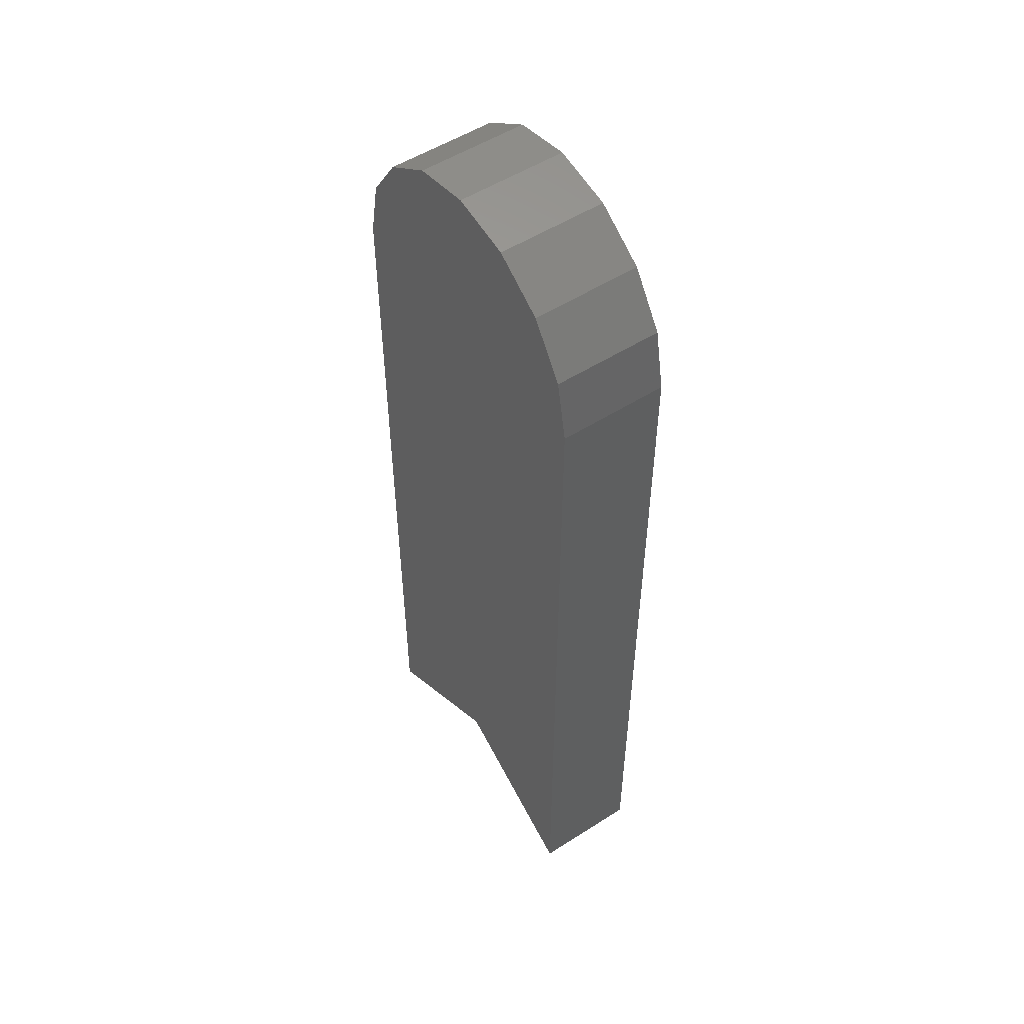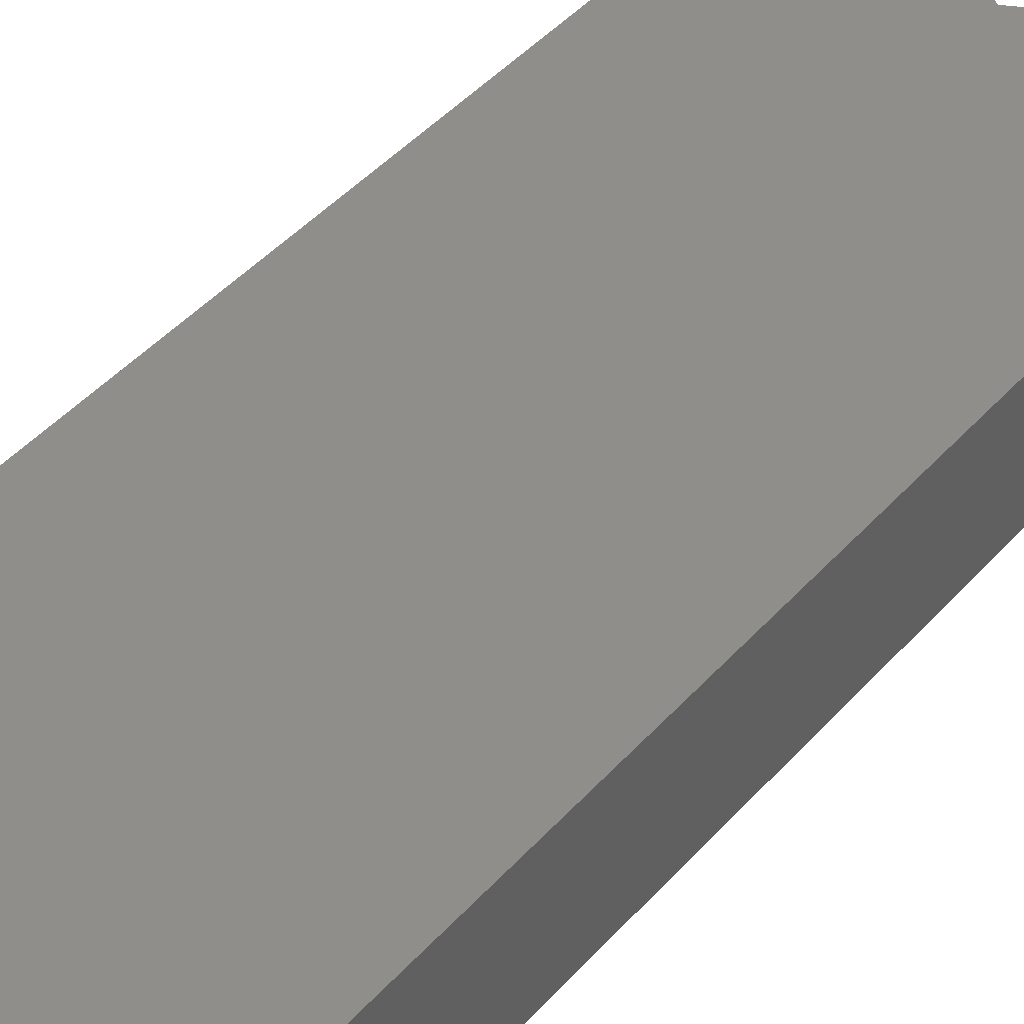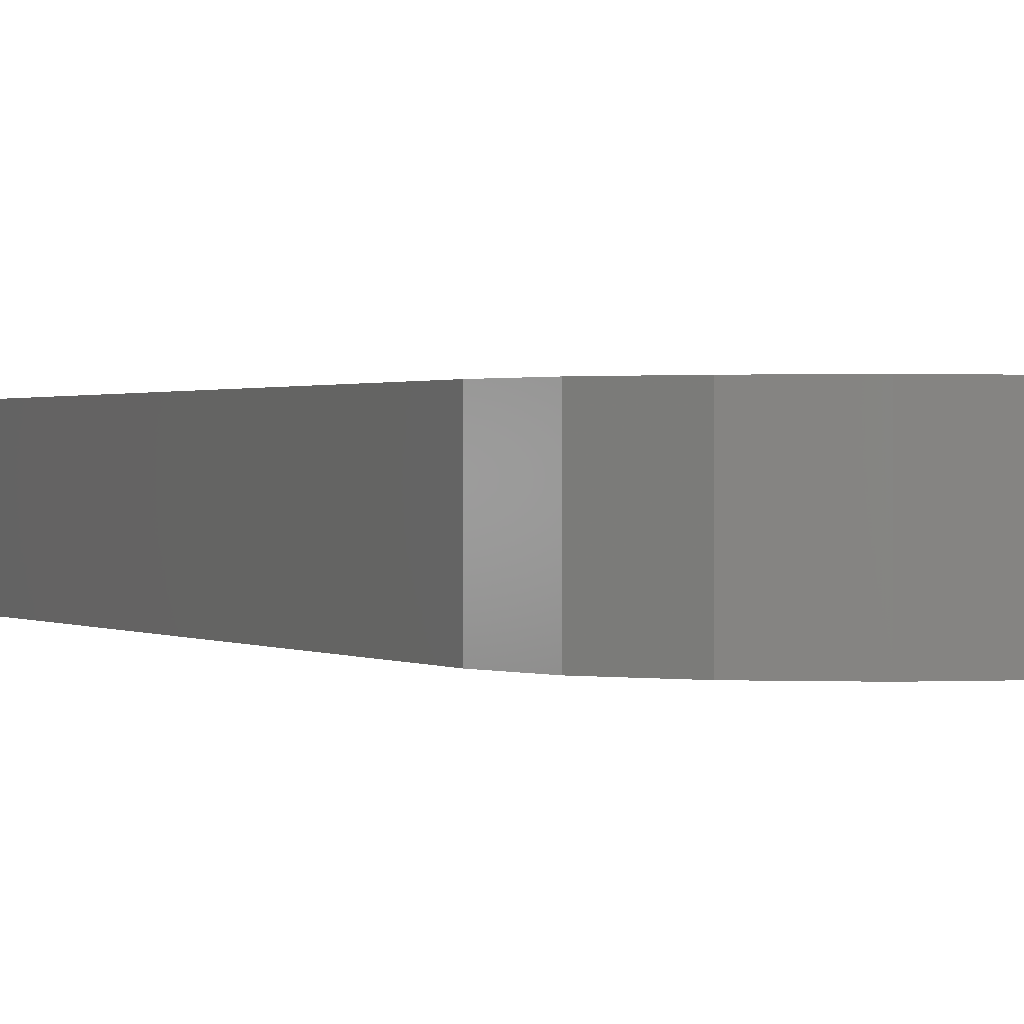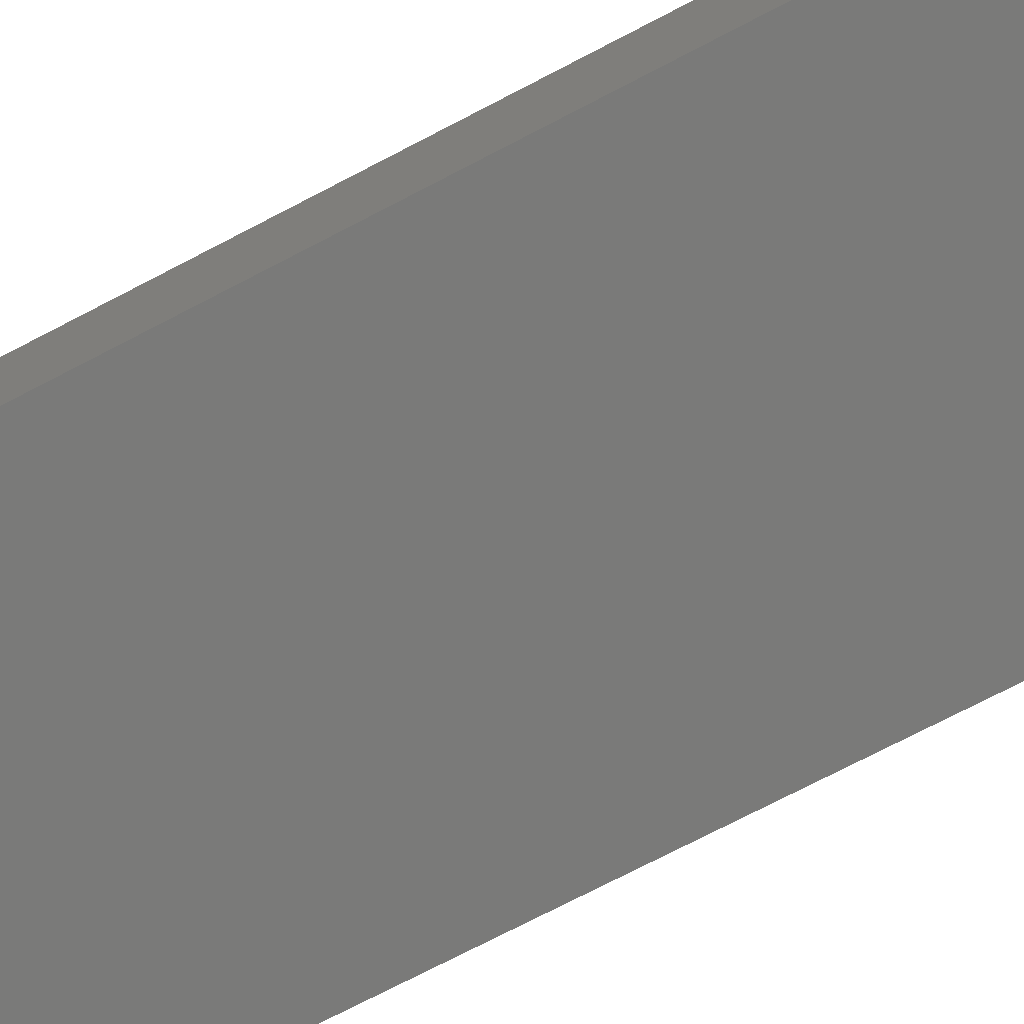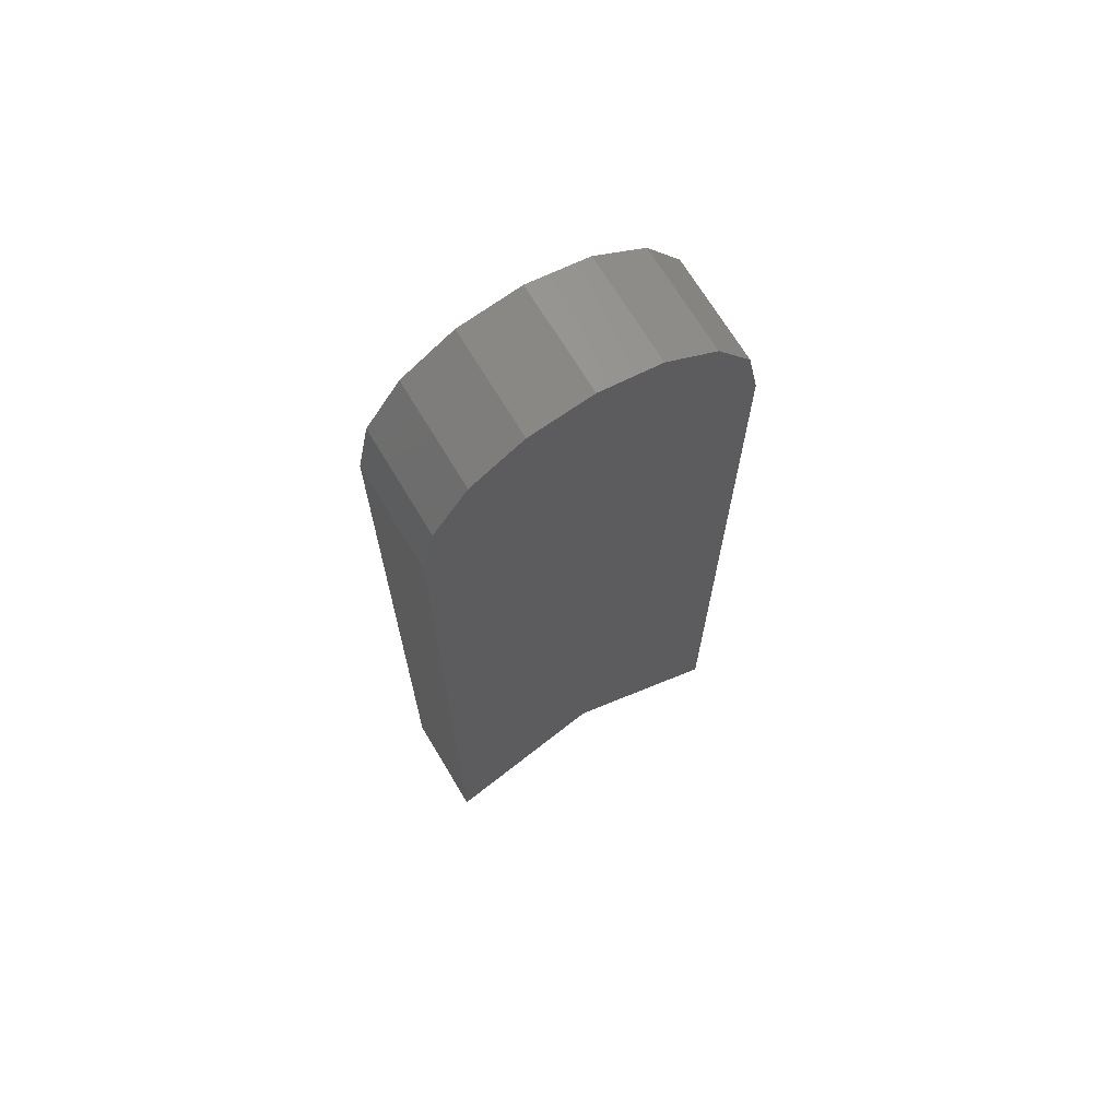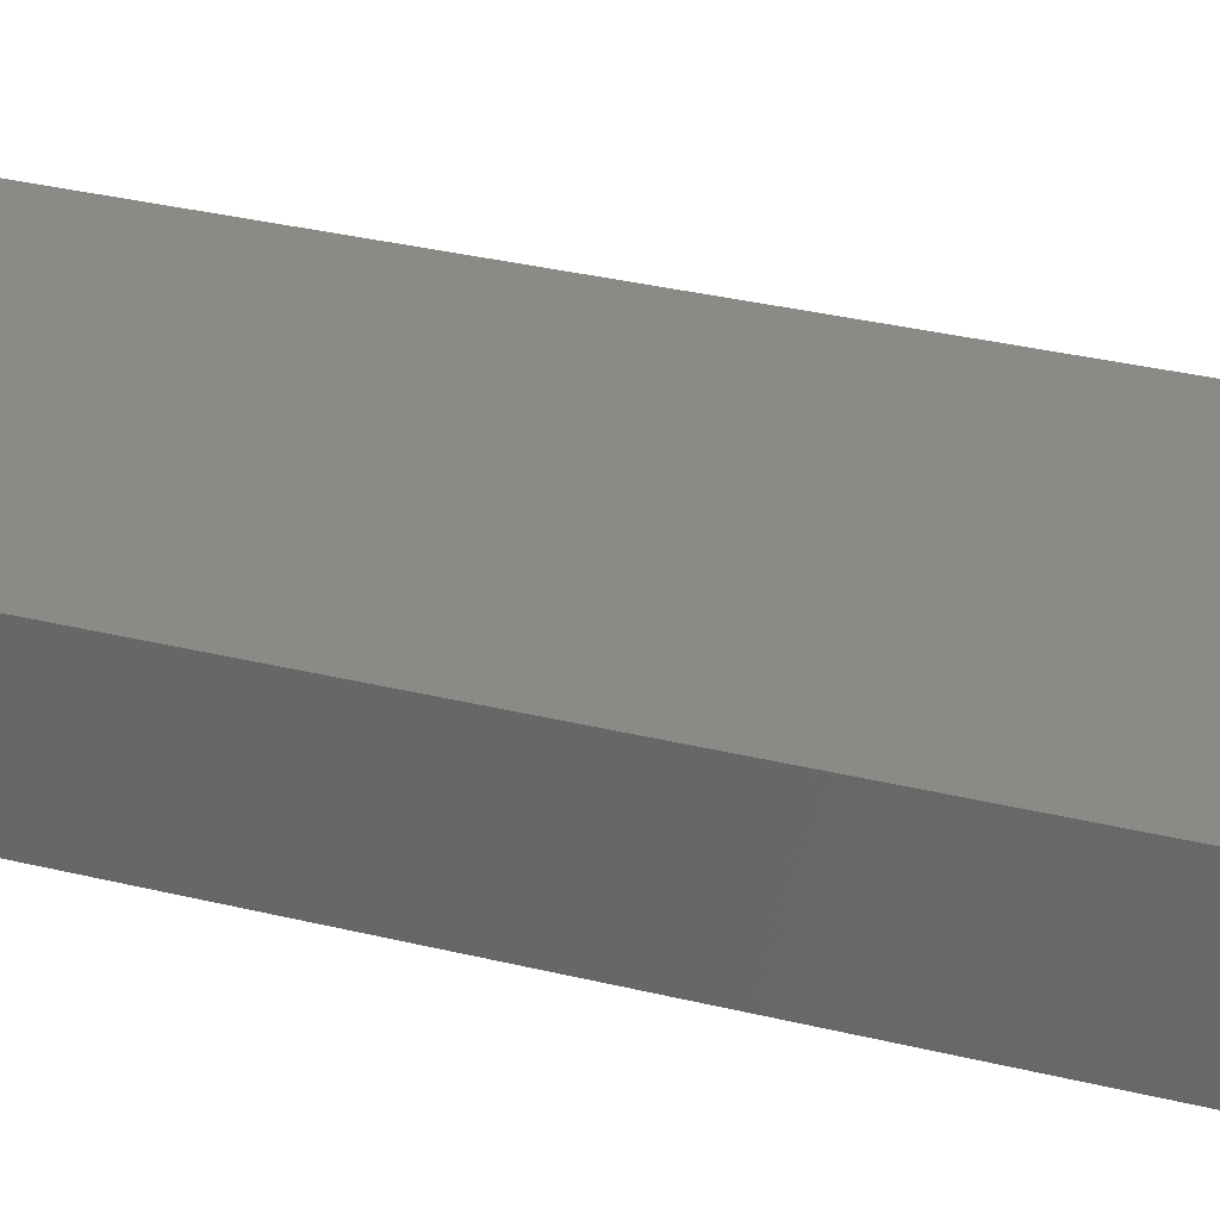
<metadata>
{"format":"stl","ext":"stl","renderer":"f3d","projection":"perspective","resolution":1024,"background":"white","views":[{"elev":52.8,"azim":55.6,"up":"+Z"},{"elev":44.0,"azim":38.2,"up":"+Y"},{"elev":0.7,"azim":-23.7,"up":"+Y"},{"elev":-73.1,"azim":117.6,"up":"+Y"},{"elev":69.6,"azim":149.0,"up":"+Z"},{"elev":30.8,"azim":-70.2,"up":"+Y"}]}
</metadata>
<code>
# stl→obj: 30 verts, 48 faces
v 0 0.08 0.3
v 0.24 0.08 0.3
v 0.24 0.08 0.16
v -0.24 0.08 0.16
v -0.24 0.08 0.3
v 0.24 -0.08 0.16
v 0.24 -0.08 0.3
v 0 -0.08 0.3
v -0.24 -0.08 0.3
v -0.24 -0.08 0.16
v -0.24 0.08 1.36
v -0.2217 0.08 1.452
v 0 0.08 1.36
v -0.1697 0.08 1.53
v -0.09184 0.08 1.582
v -0 0.08 1.6
v 0.09184 0.08 1.582
v 0.1697 0.08 1.53
v 0.2217 0.08 1.452
v 0.24 0.08 1.36
v 0 -0.08 1.36
v 0.24 -0.08 1.36
v 0.2217 -0.08 1.452
v 0.1697 -0.08 1.53
v 0.09184 -0.08 1.582
v -0 -0.08 1.6
v -0.09184 -0.08 1.582
v -0.1697 -0.08 1.53
v -0.2217 -0.08 1.452
v -0.24 -0.08 1.36
f 1 2 3
f 4 5 1
f 6 7 8
f 8 9 10
f 11 12 13
f 12 14 13
f 14 15 13
f 15 16 13
f 16 17 13
f 17 18 13
f 18 19 13
f 19 20 13
f 21 22 23
f 21 23 24
f 21 24 25
f 21 25 26
f 21 26 27
f 21 27 28
f 21 28 29
f 21 29 30
f 22 20 19
f 22 19 23
f 23 19 18
f 23 18 24
f 24 18 17
f 24 17 25
f 25 17 16
f 25 16 26
f 26 16 15
f 26 15 27
f 27 15 14
f 27 14 28
f 28 14 12
f 28 12 29
f 29 12 11
f 29 11 30
f 5 11 20
f 5 20 2
f 9 30 11
f 9 11 5
f 7 22 30
f 7 30 9
f 2 20 22
f 2 22 7
f 6 3 2
f 6 2 7
f 9 5 4
f 9 4 10

</code>
